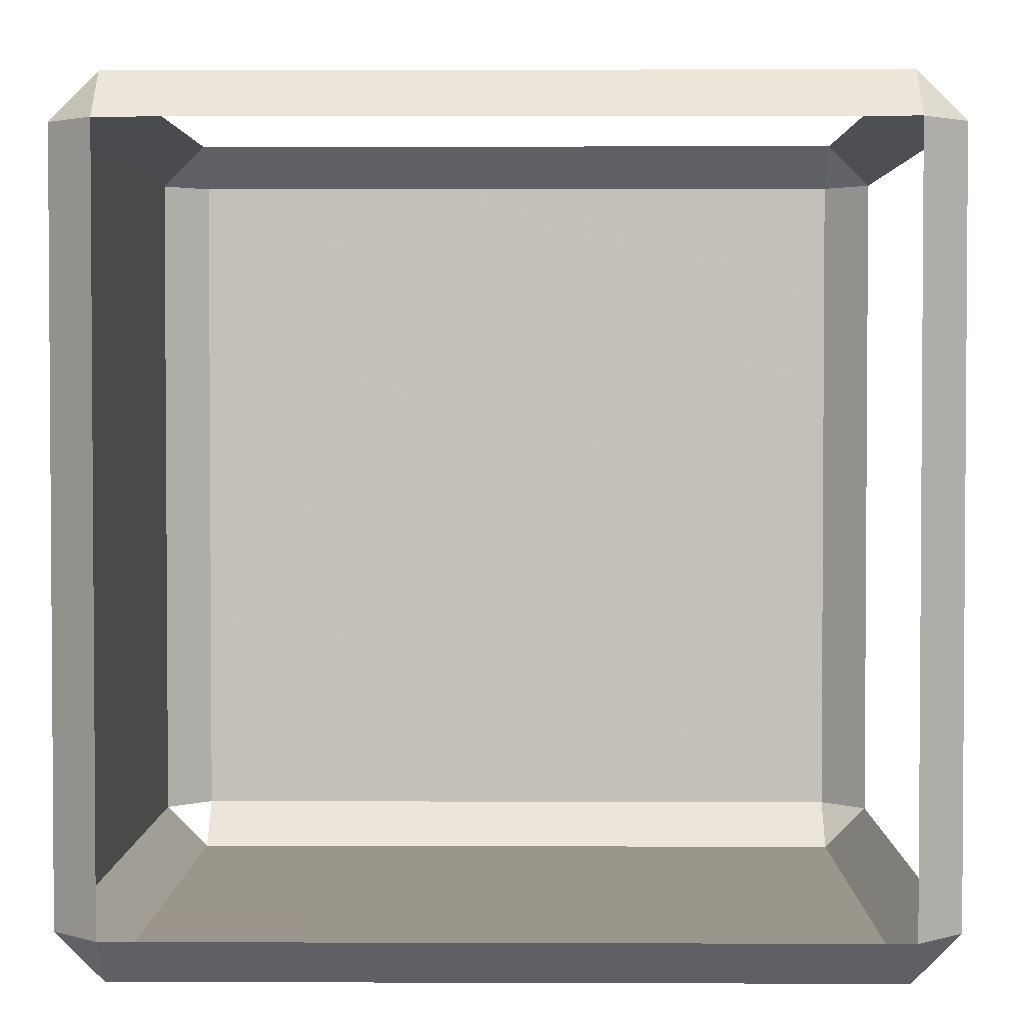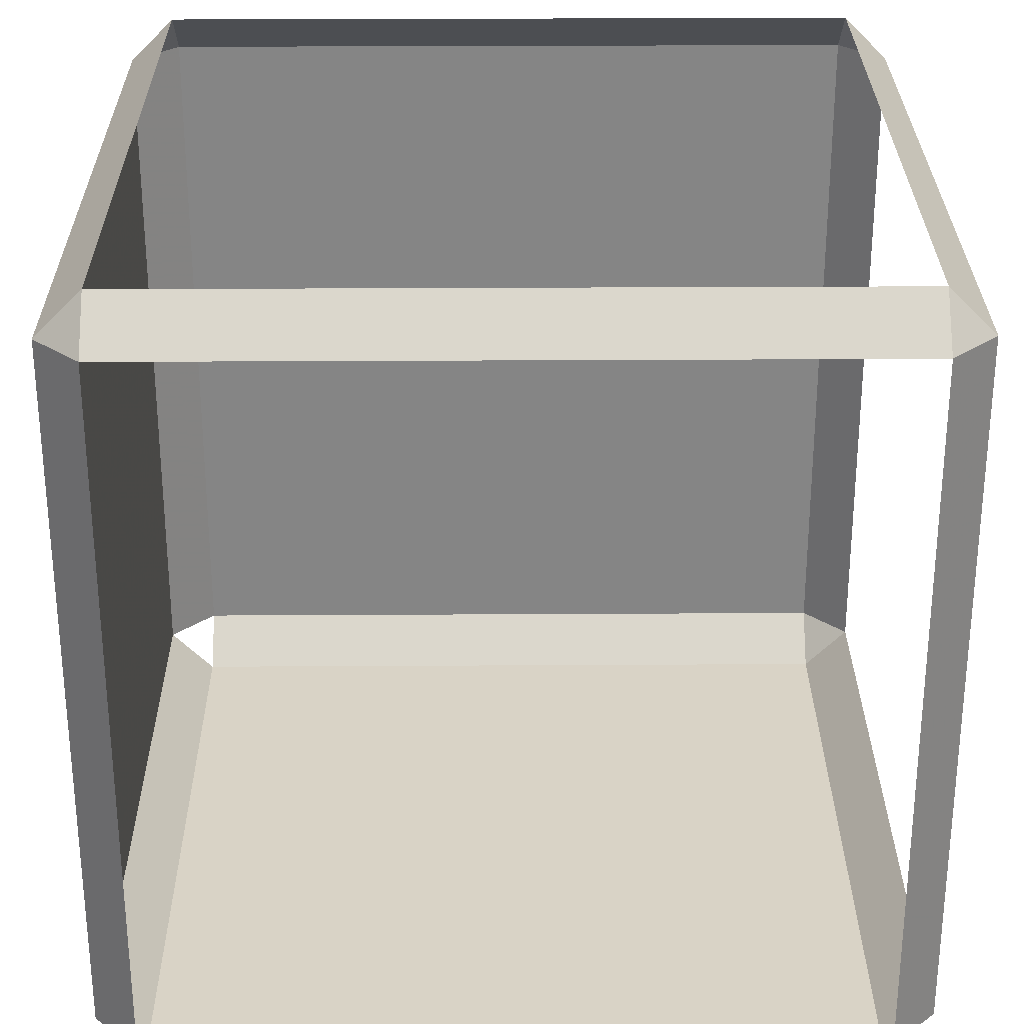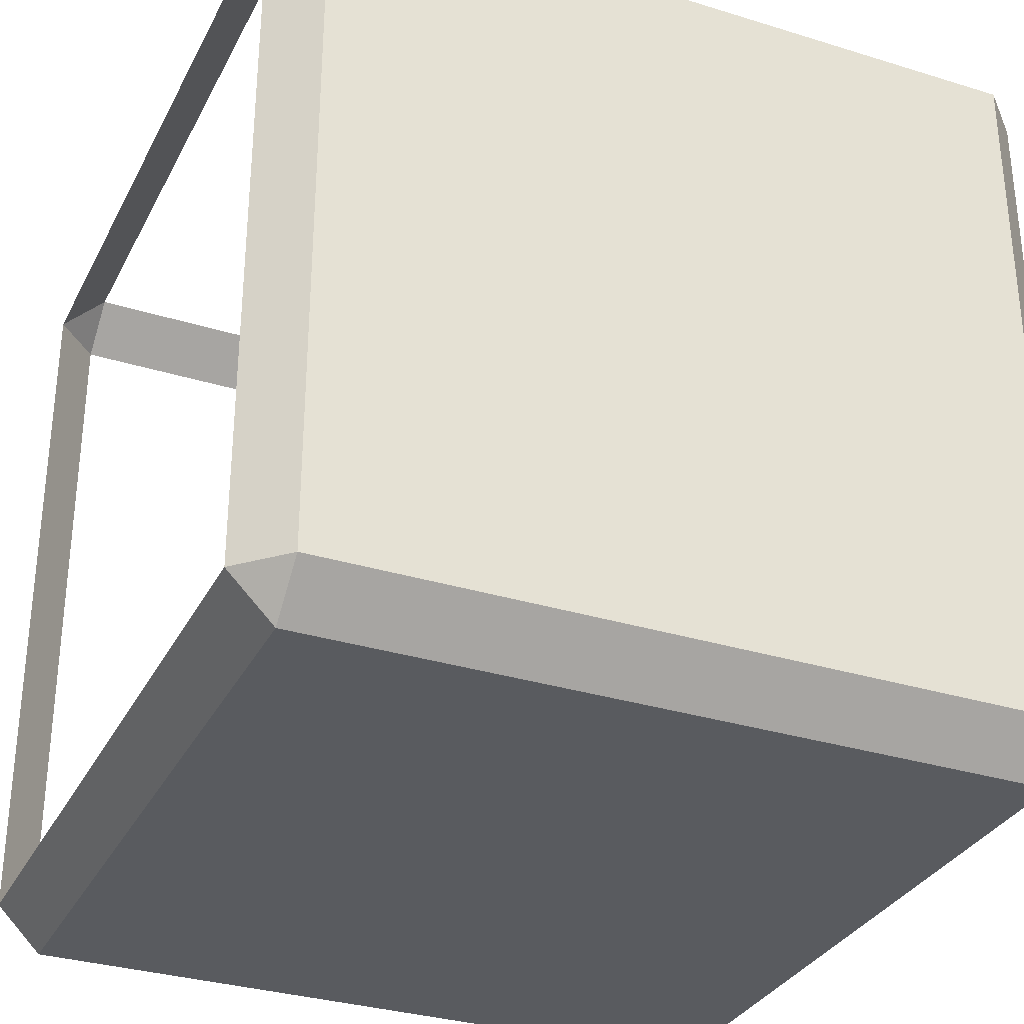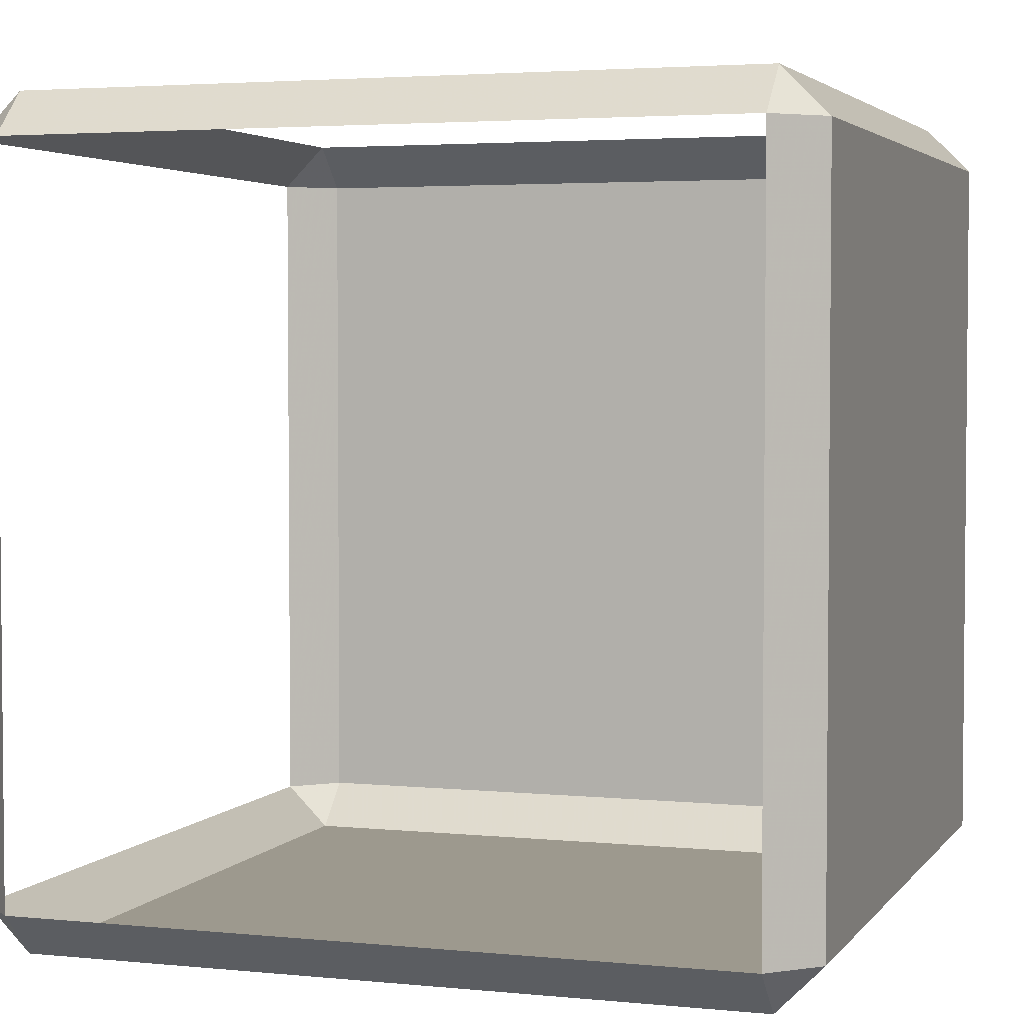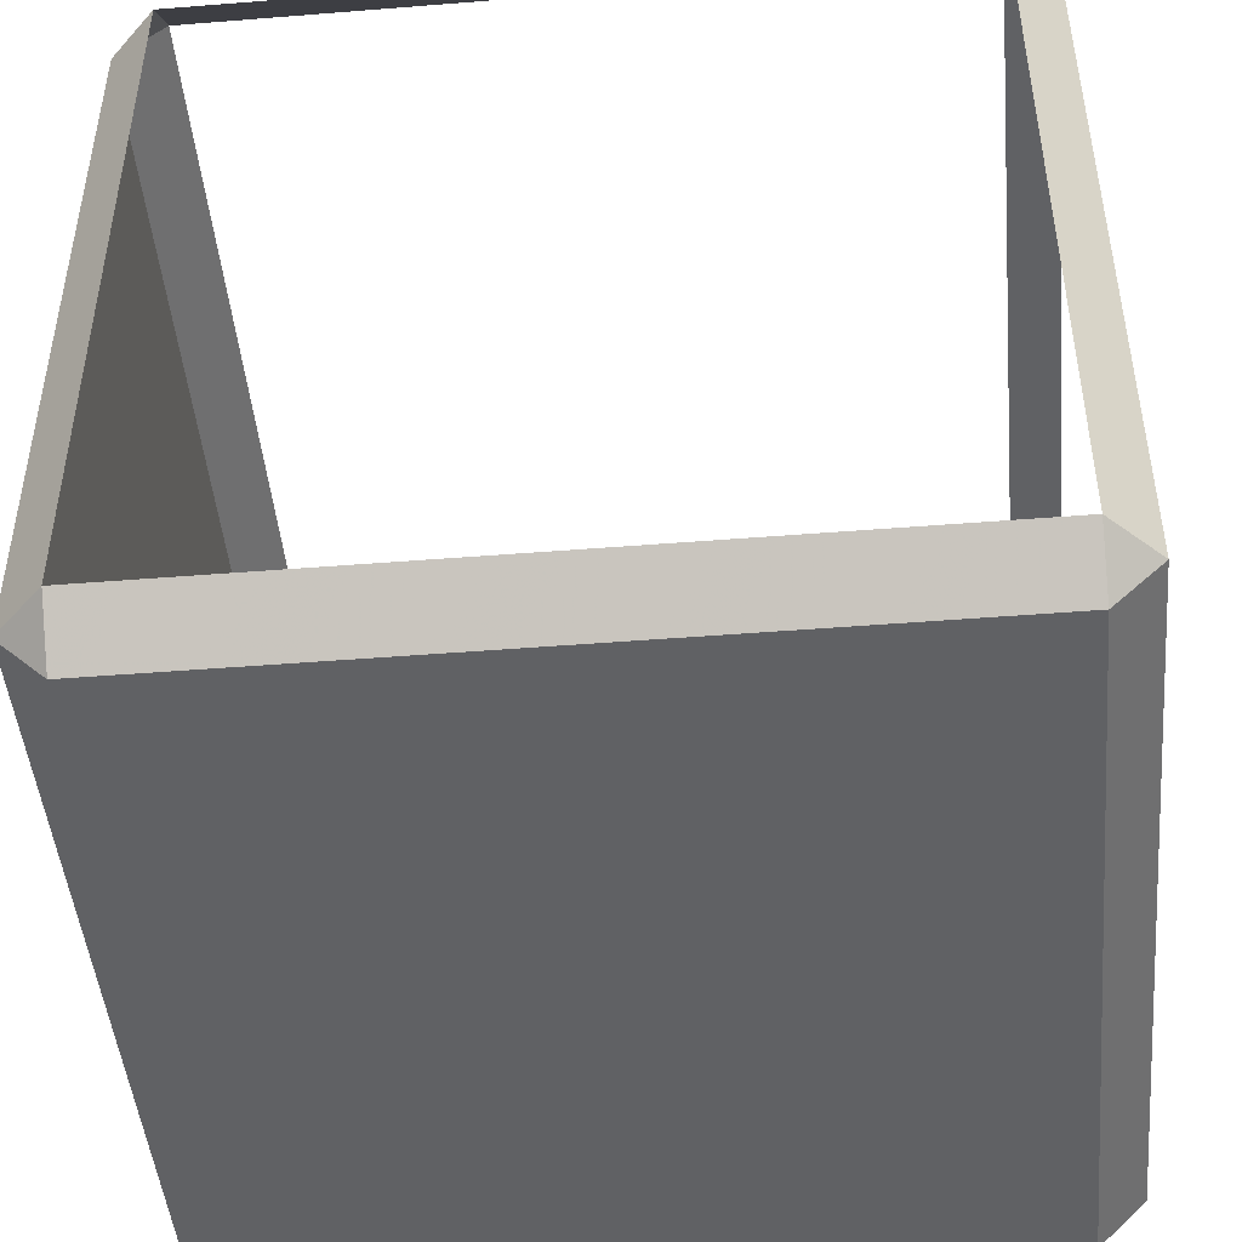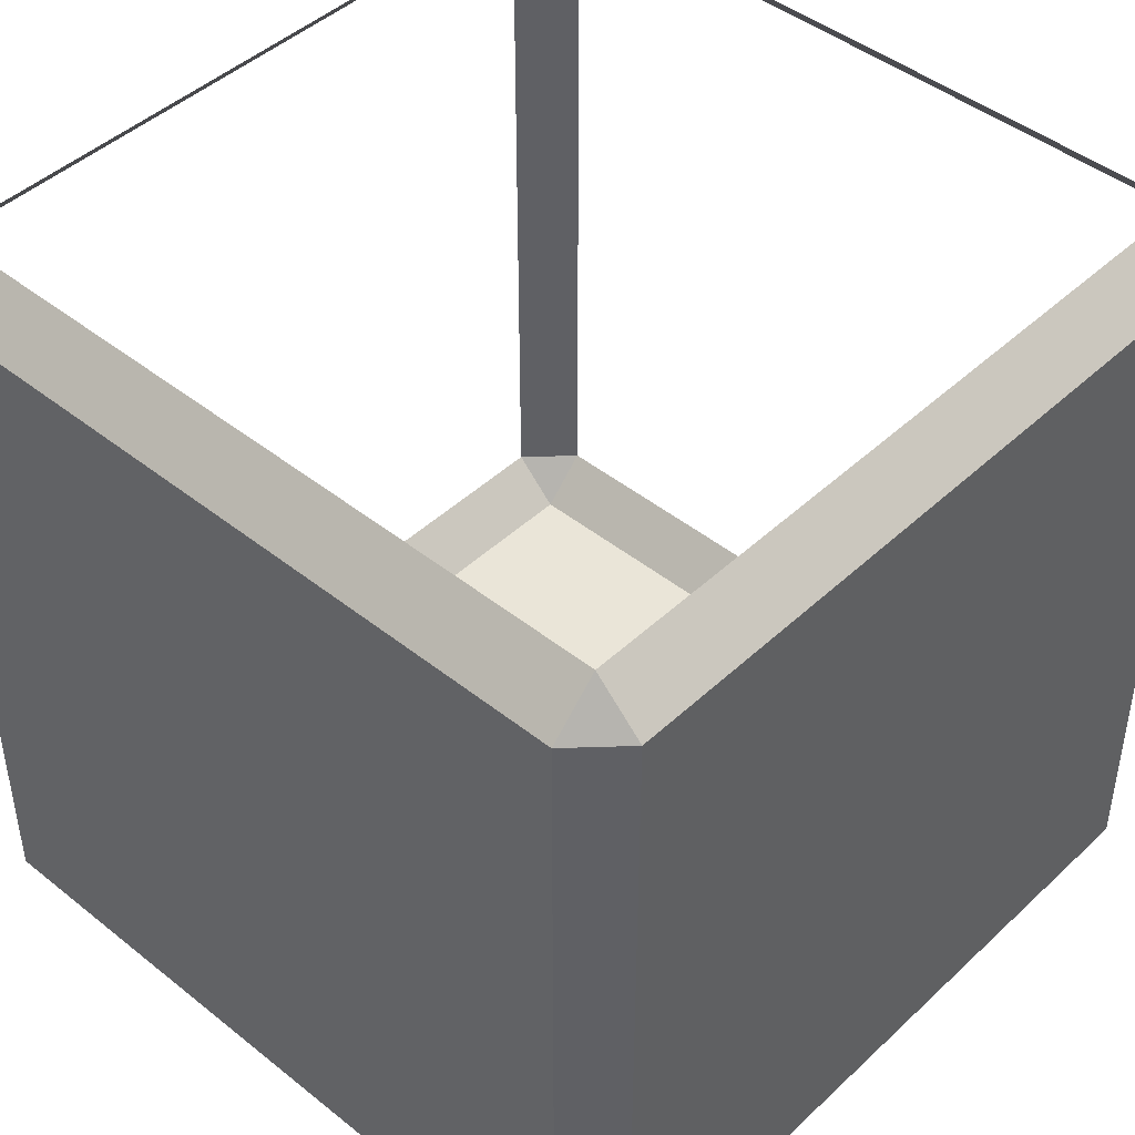
<metadata>
{"format":"obj","ext":"obj","renderer":"f3d","projection":"perspective","resolution":1024,"background":"white","views":[{"elev":2.5,"azim":90.7,"up":"+Z"},{"elev":28.3,"azim":89.5,"up":"+Z"},{"elev":-32.1,"azim":156.5,"up":"+Y"},{"elev":3.4,"azim":-161.2,"up":"+Z"},{"elev":-46.8,"azim":5.2,"up":"+Y"},{"elev":44.9,"azim":-137.2,"up":"+Y"}]}
</metadata>
<code>
g CornerPart_Simple Cube
v -0.795 -0.895 0.795
v 0.795 -0.895 0.795
v 0.795 -0.895 -0.795
v -0.795 -0.895 -0.795
v -0.795 -0.795 0.895
v 0.795 -0.795 0.895
v 0.895 -0.795 0.795
v 0.895 -0.795 -0.795
v 0.795 -0.795 -0.895
v -0.795 -0.795 -0.895
v -0.895 -0.795 -0.795
v -0.895 -0.795 0.795
v -0.795 0.795 0.895
v 0.795 0.795 0.895
v 0.895 0.795 0.795
v 0.895 0.795 -0.795
v 0.795 0.795 -0.895
v -0.795 0.795 -0.895
v -0.895 0.795 -0.795
v -0.895 0.795 0.795
v -0.795 0.895 0.795
v 0.795 0.895 0.795
v 0.795 0.895 -0.795
v -0.795 0.895 -0.795
g g
f 2 6 5 1
g g
f 5 13 20 12
g g
f 14 22 21 13
g g
f 7 6 2
g g
f 7 15 14 6
g g
f 15 22 14
g g
f 3 8 7 2
g g
f 13 21 20
g g
f 16 23 22 15
g g
f 9 8 3
g g
f 9 17 16 8
g g
f 17 23 16
g g
f 4 10 9 3
g g
f 10 18 17 9
g g
f 18 24 23 17
g g
f 4 3 2 1
g g
f 11 19 18 10
g g
f 19 24 18
g g
f 1 12 11 4
g g
f 12 20 19 11
g g
f 20 21 24 19
g g
f 5 12 1

</code>
